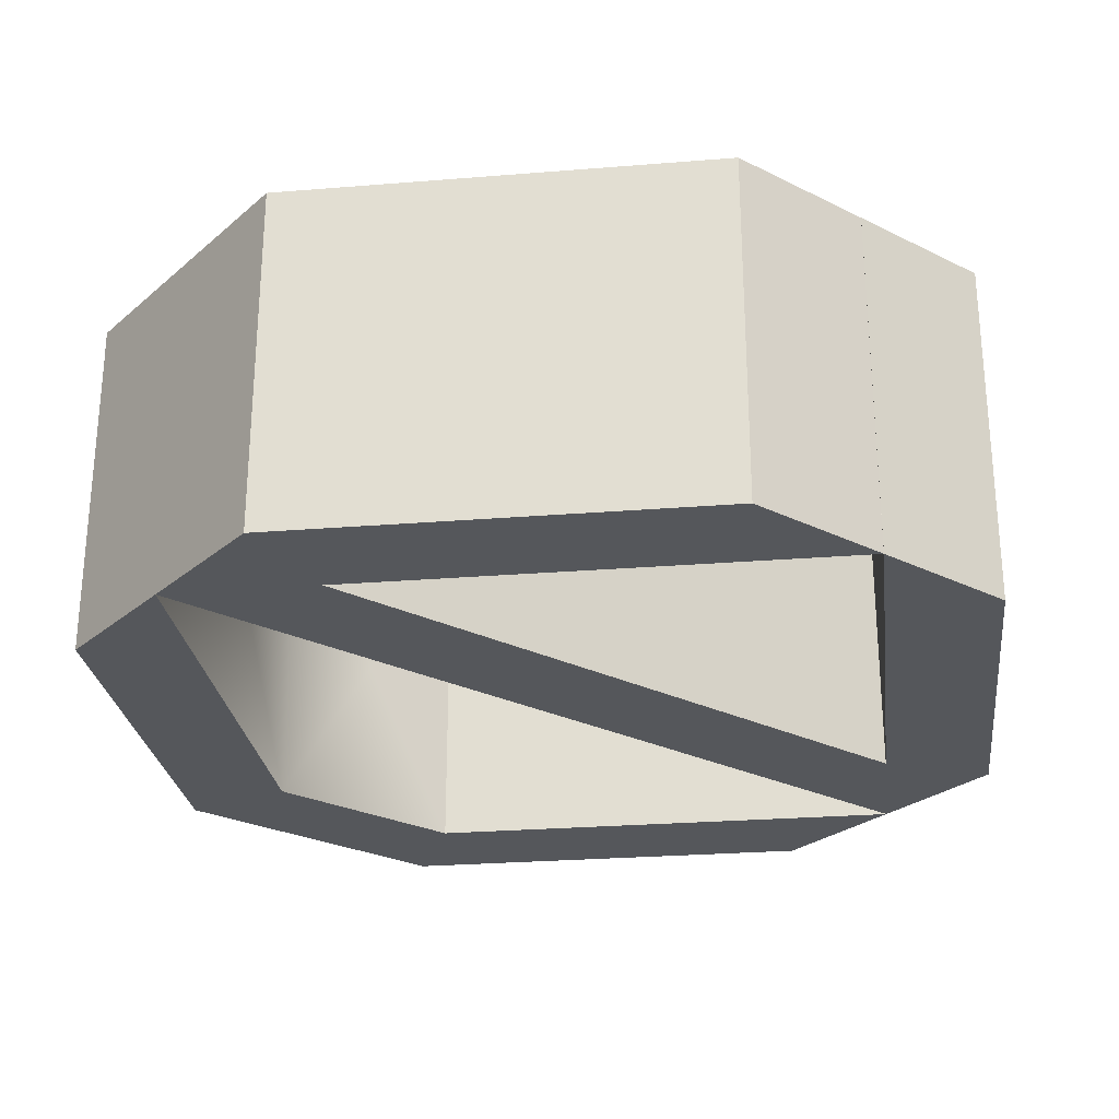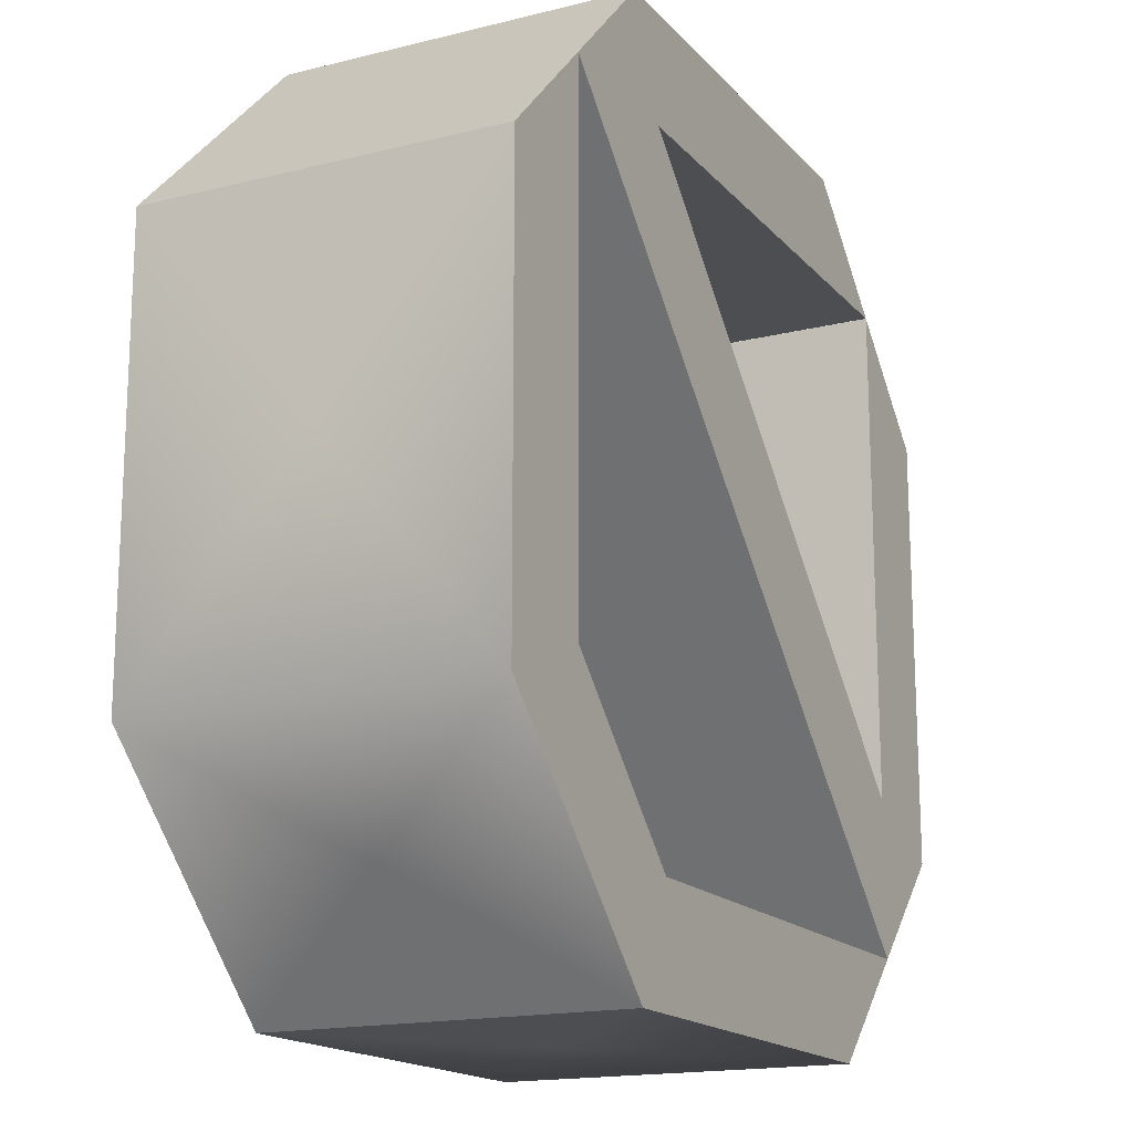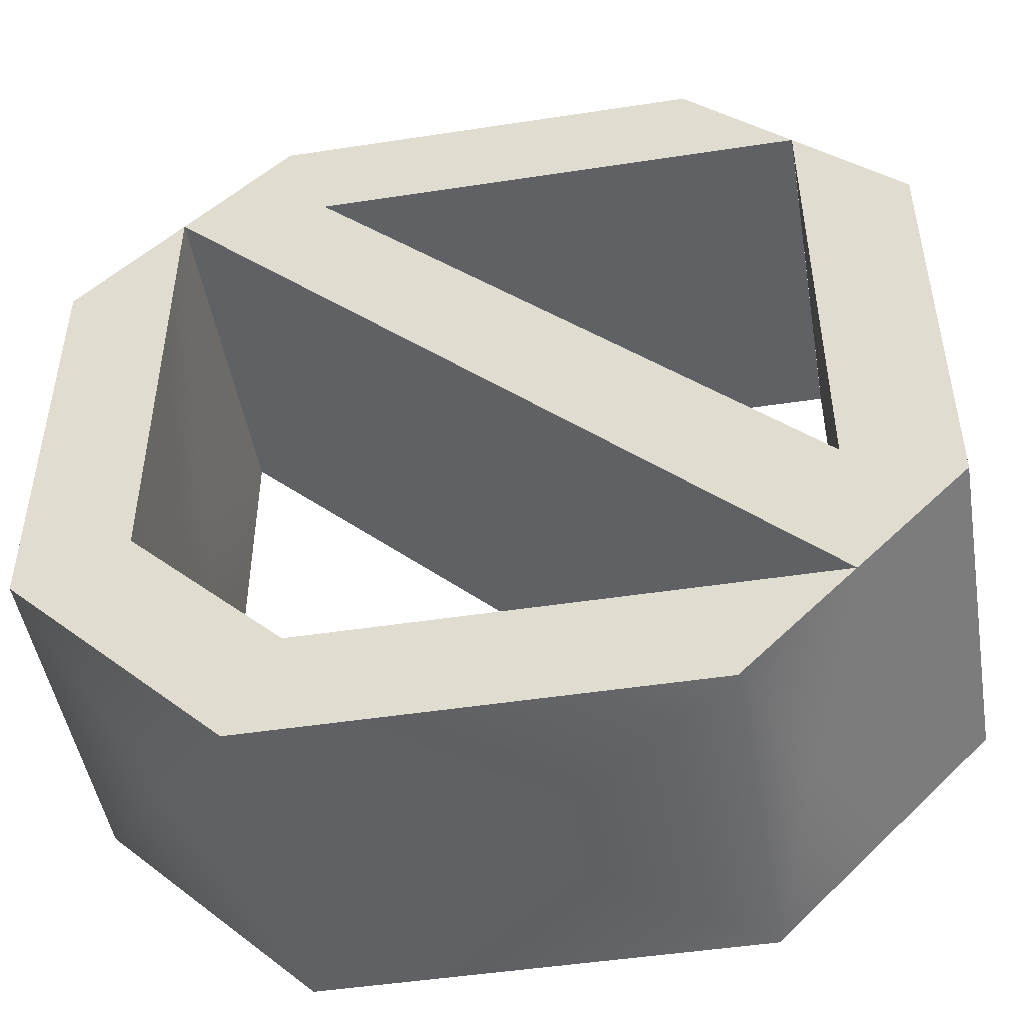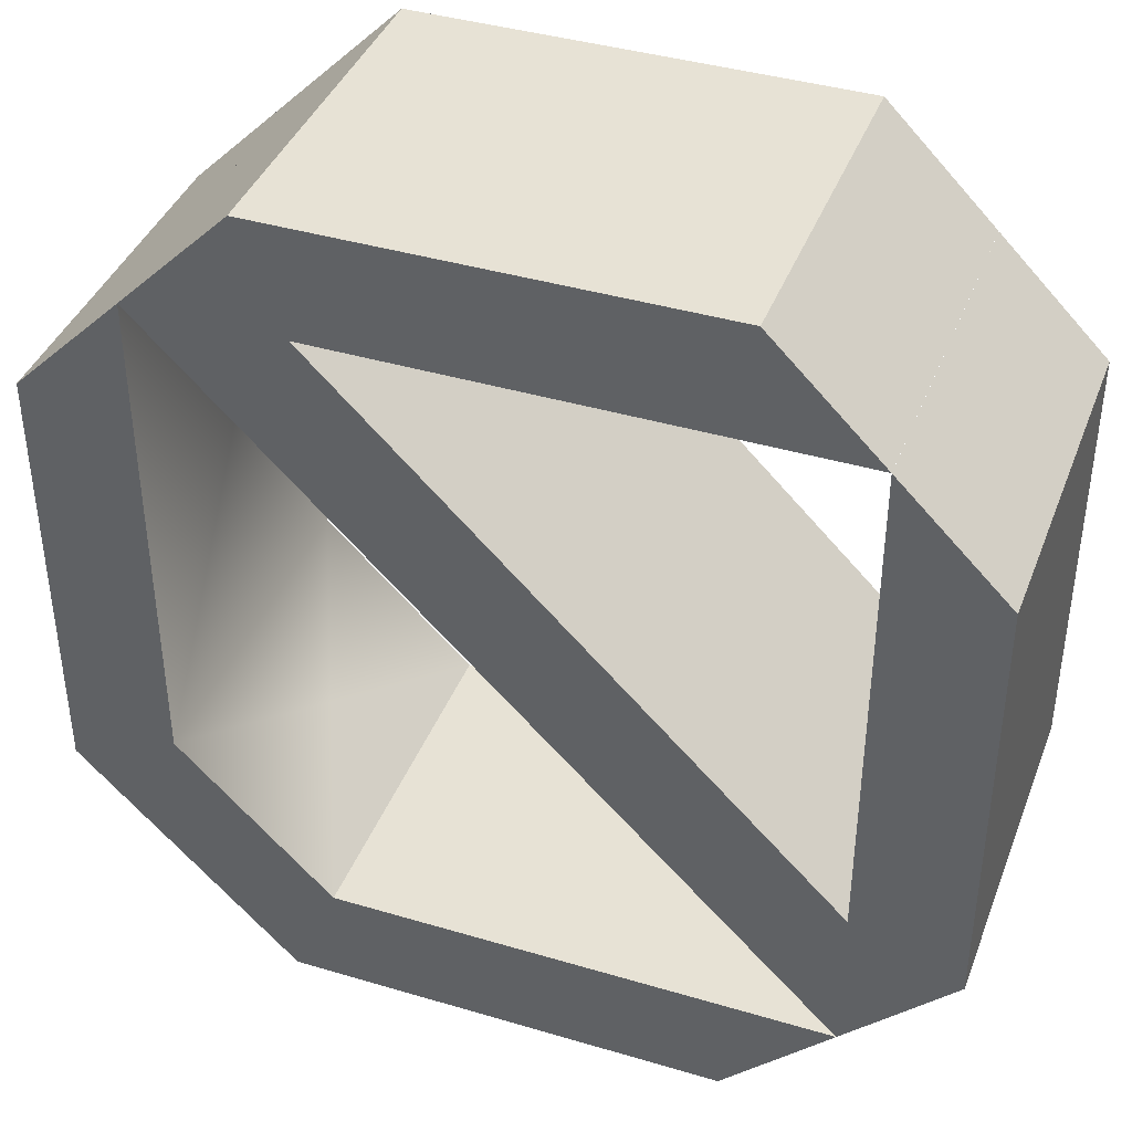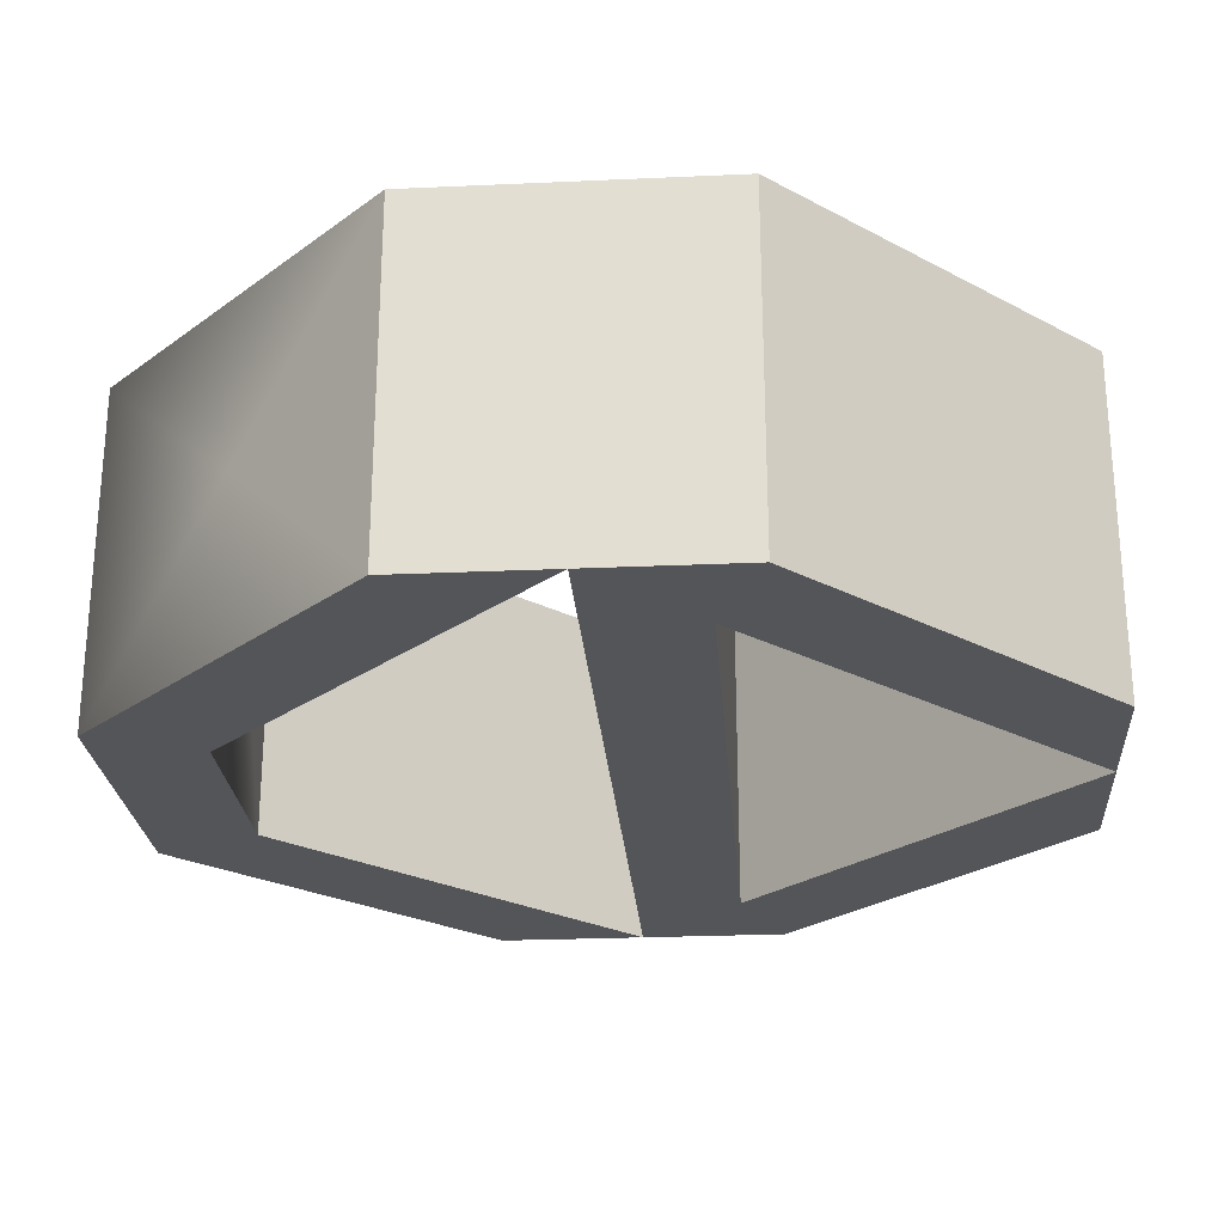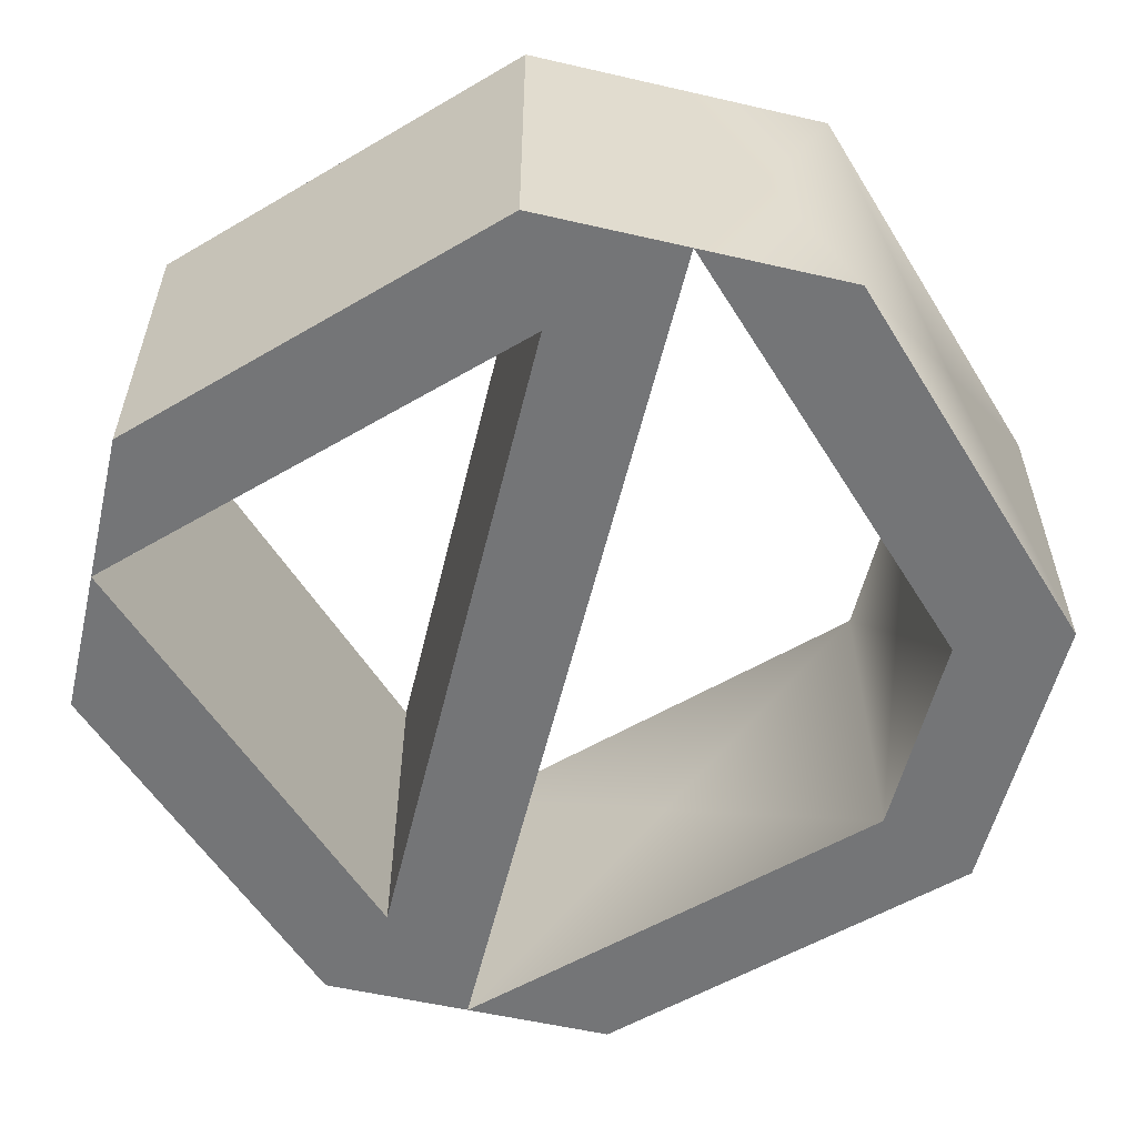
<metadata>
{"format":"obj","ext":"obj","renderer":"f3d","projection":"perspective","resolution":1024,"background":"white","views":[{"elev":-26.5,"azim":-172.8,"up":"+Z"},{"elev":-16.6,"azim":116.9,"up":"+Y"},{"elev":-48.2,"azim":-170.3,"up":"+Y"},{"elev":40.2,"azim":-159.9,"up":"+Y"},{"elev":-24.8,"azim":139.2,"up":"+Z"},{"elev":-56.4,"azim":-58.5,"up":"+Z"}]}
</metadata>
<code>
g groupNumber_0
v 2.178 -1.089 -0.8825
v 2.178 1.089 -0.8825
v 1.633 1.633 -0.8825
v 1.633 -0.8633 -0.8825
v 0.8636 -1.633 -0.8825
v -1.633 -1.633 -0.8825
v -1.089 -2.178 -0.8825
v 1.089 -2.178 -0.8825
v 2.178 -1.089 0.8825
v 2.178 1.089 0.8825
v 1.633 1.633 0.8825
v 1.633 -0.8633 0.8825
v 0.8636 -1.633 0.8825
v -1.633 -1.633 0.8825
v -1.089 -2.178 0.8825
v 1.089 -2.178 0.8825
v 2.178 -1.077e-06 0
v 1.906 1.361 0
v 1.633 0.3851 0
v 1.249 -1.248 0
v -0.3849 -1.633 0
v -1.361 -1.906 0
v 2.154e-06 -2.178 0
v 1.633 -1.633 0
f 15 16 13
f 13 14 15
f 16 9 13
f 12 9 10
f 9 12 13
f 10 11 12
f 8 7 5
f 6 5 7
f 1 8 5
f 1 4 2
f 4 1 5
f 3 2 4
f 17 1 2
f 17 2 10
f 17 10 9
f 17 9 1
f 18 2 3
f 18 3 11
f 18 11 10
f 18 10 2
f 19 3 4
f 19 4 12
f 19 12 11
f 19 11 3
f 20 4 5
f 20 5 13
f 20 13 12
f 20 12 4
f 21 5 6
f 21 6 14
f 21 14 13
f 21 13 5
f 22 6 7
f 22 7 15
f 22 15 14
f 22 14 6
f 23 7 8
f 23 8 16
f 23 16 15
f 23 15 7
f 24 8 1
f 24 1 9
f 24 9 16
f 24 16 8
g groupNumber_1
v -1.633 -1.633 -0.8825
v 1.633 1.633 -0.8825
v 1.248 2.019 -0.8825
v 1.089 2.178 -0.8825
v -1.089 2.178 -0.8825
v -1.633 1.633 -0.8825
v 0.8633 1.633 -0.8825
v -1.633 -0.8633 -0.8825
v -1.633 1.633 -0.8825
v -2.178 1.089 -0.8825
v -2.178 -1.089 -0.8825
v -2.019 -1.248 -0.8825
v -1.633 -1.633 0.8825
v 1.633 1.633 0.8825
v 1.248 2.019 0.8825
v 1.089 2.178 0.8825
v -1.089 2.178 0.8825
v -1.633 1.633 0.8825
v 0.8633 1.633 0.8825
v -1.633 -0.8633 0.8825
v -1.633 1.633 0.8825
v -2.178 1.089 0.8825
v -2.178 -1.089 0.8825
v -2.019 -1.248 0.8825
v -2.154e-06 -3.42e-11 -1.11e-16
v 1.441 1.826 -1.11e-16
v 1.169 2.098 -1.11e-16
v 2.154e-06 2.178 -1.11e-16
v -1.361 1.906 -1.11e-16
v -0.3849 1.633 -1.11e-16
v -0.3851 0.3851 -1.11e-16
v -1.633 0.3849 -1.11e-16
v -1.906 1.361 -1.11e-16
v -2.178 -0.0001519 -1.11e-16
v -2.098 -1.169 -1.11e-16
v -1.826 -1.441 -1.11e-16
f 48 37 44
f 47 48 44
f 46 44 45
f 44 46 47
f 37 43 44
f 42 43 41
f 38 43 37
f 43 38 39
f 43 40 41
f 40 43 39
f 25 36 32
f 36 35 32
f 32 34 33
f 34 32 35
f 31 25 32
f 31 30 29
f 31 26 25
f 26 31 27
f 28 31 29
f 31 28 27
f 49 25 26
f 49 26 38
f 49 38 37
f 49 37 25
f 50 26 27
f 50 27 39
f 50 39 38
f 50 38 26
f 51 27 28
f 51 28 40
f 51 40 39
f 51 39 27
f 52 28 29
f 52 29 41
f 52 41 40
f 52 40 28
f 53 29 30
f 53 30 42
f 53 42 41
f 53 41 29
f 54 30 31
f 54 31 43
f 54 43 42
f 54 42 30
f 55 31 32
f 55 32 44
f 55 44 43
f 55 43 31
f 56 32 33
f 56 33 45
f 56 45 44
f 56 44 32
f 57 33 34
f 57 34 46
f 57 46 45
f 57 45 33
f 58 34 35
f 58 35 47
f 58 47 46
f 58 46 34
f 59 35 36
f 59 36 48
f 59 48 47
f 59 47 35
f 60 36 25
f 60 25 37
f 60 37 48
f 60 48 36

</code>
